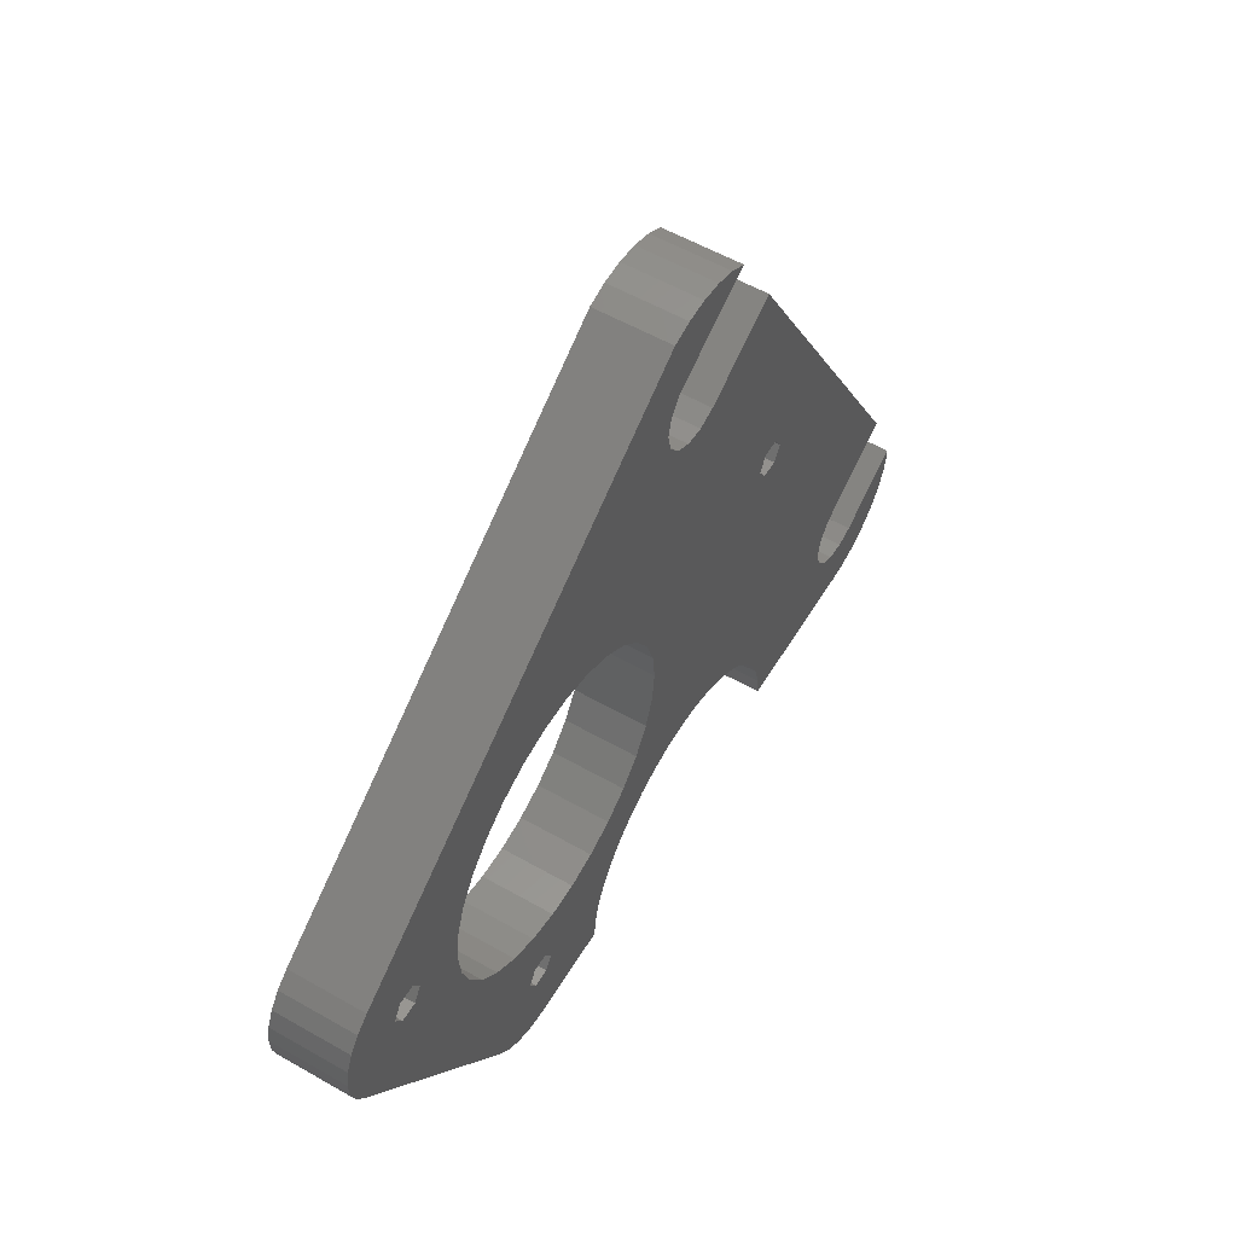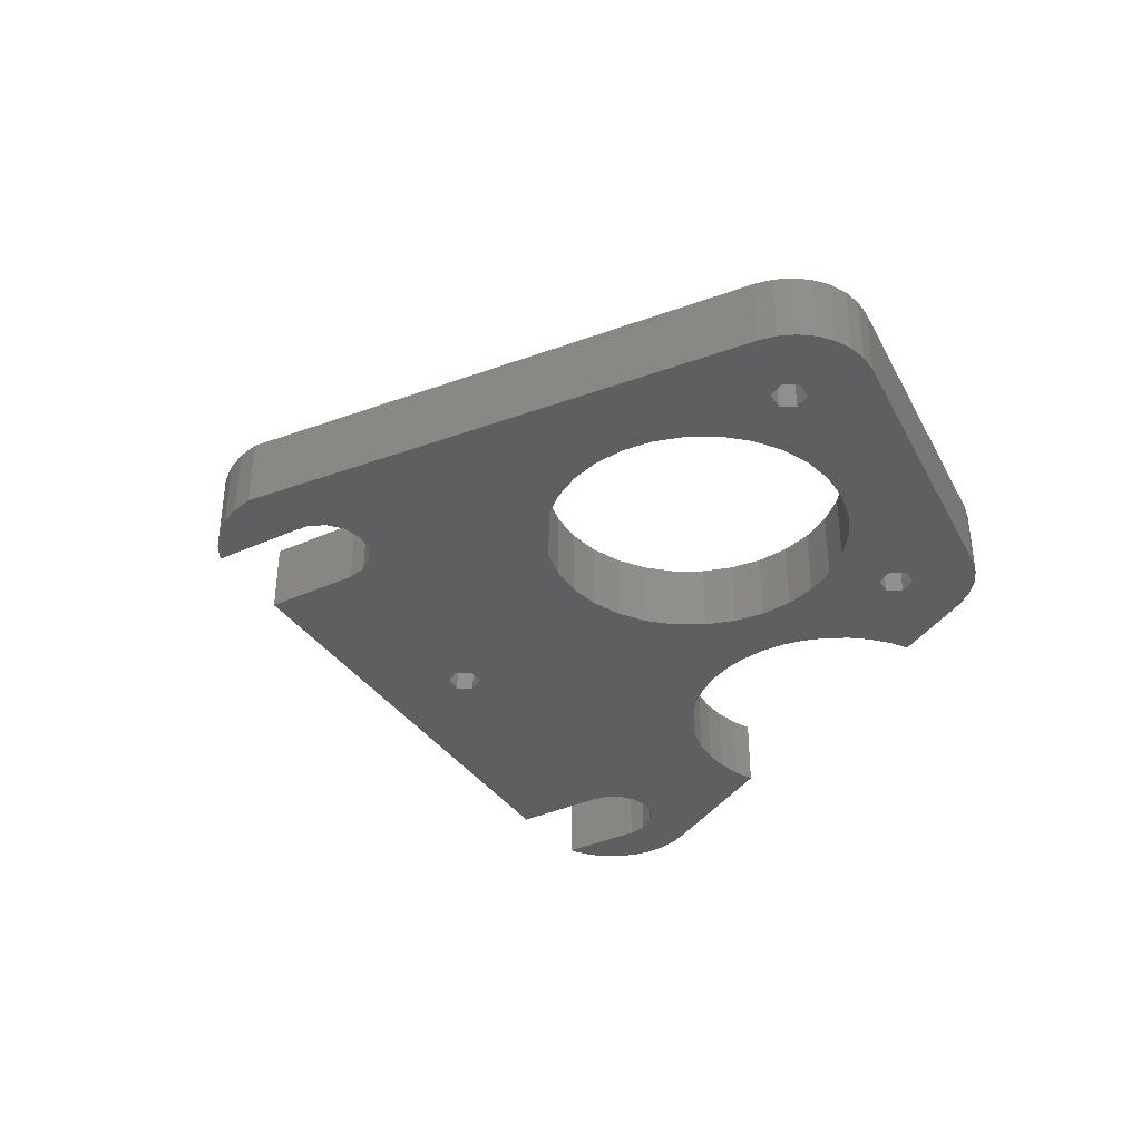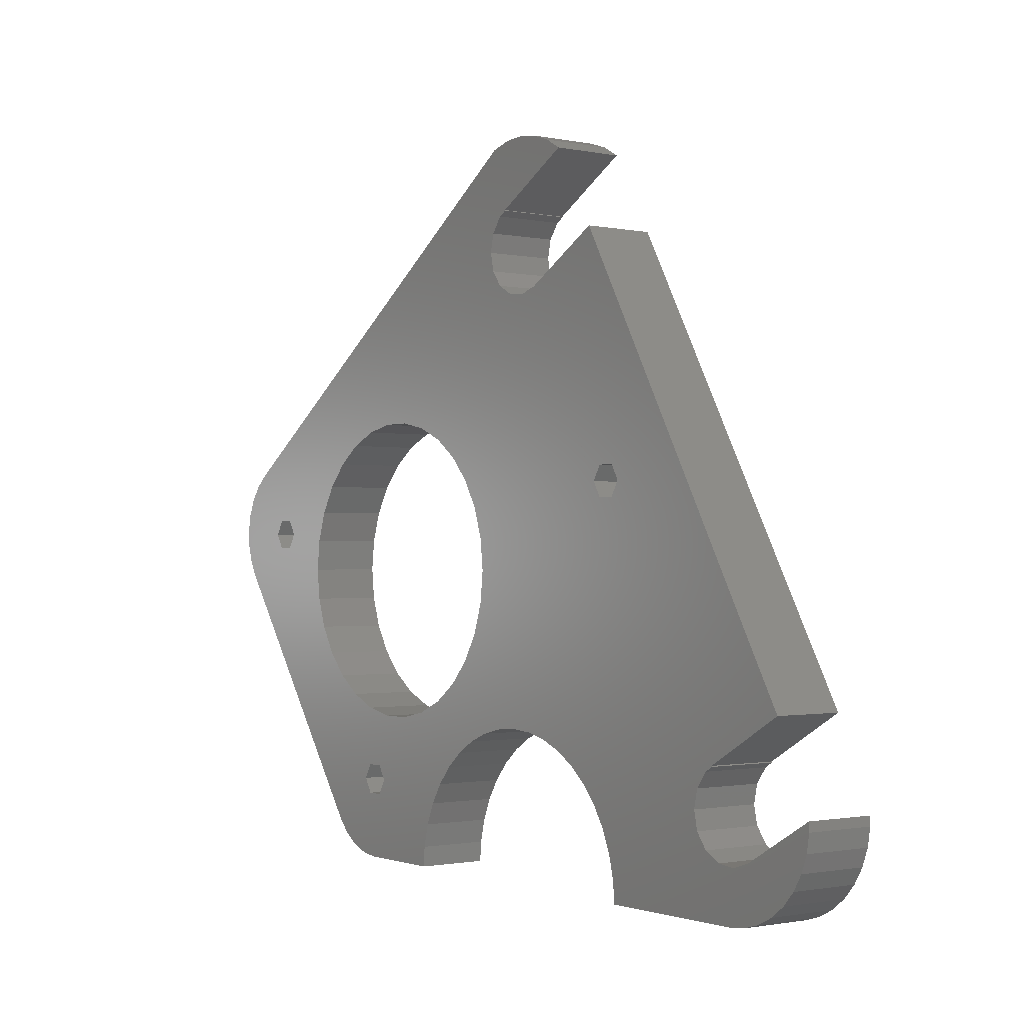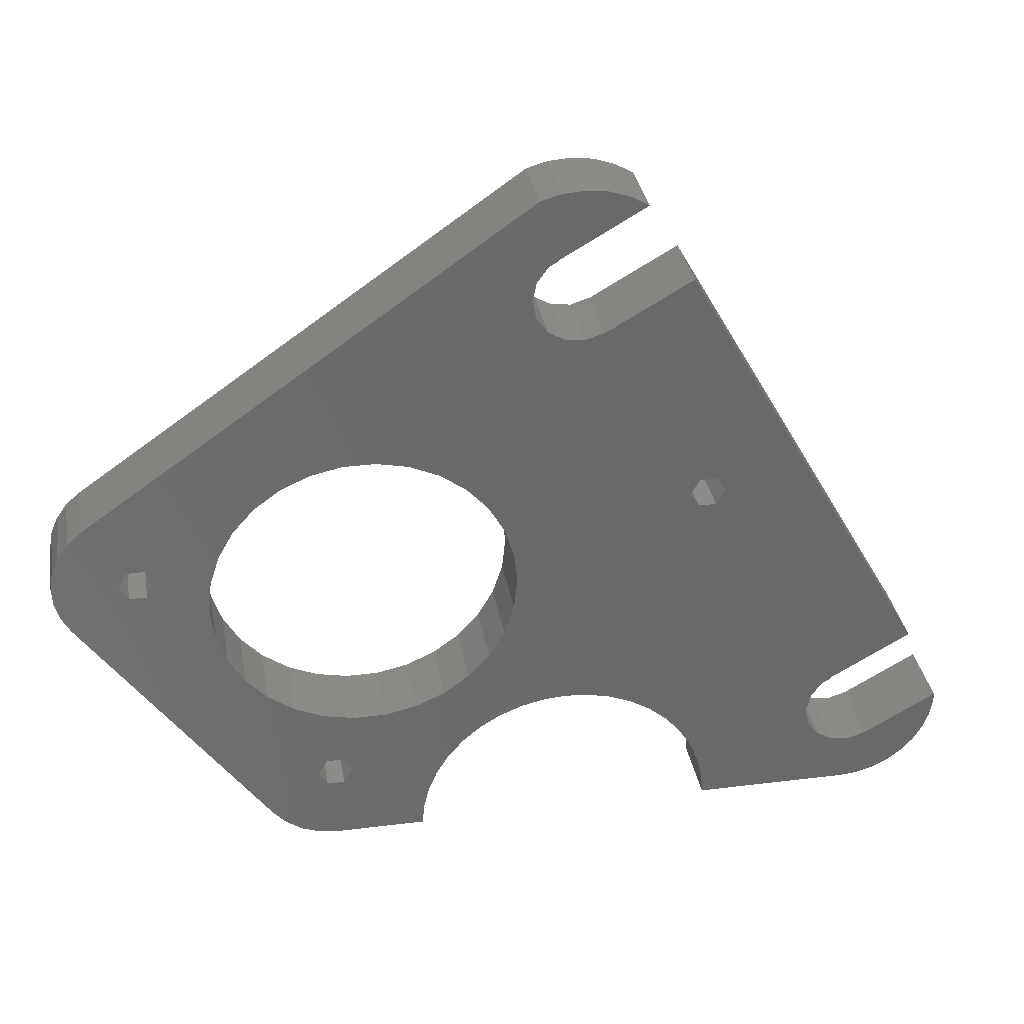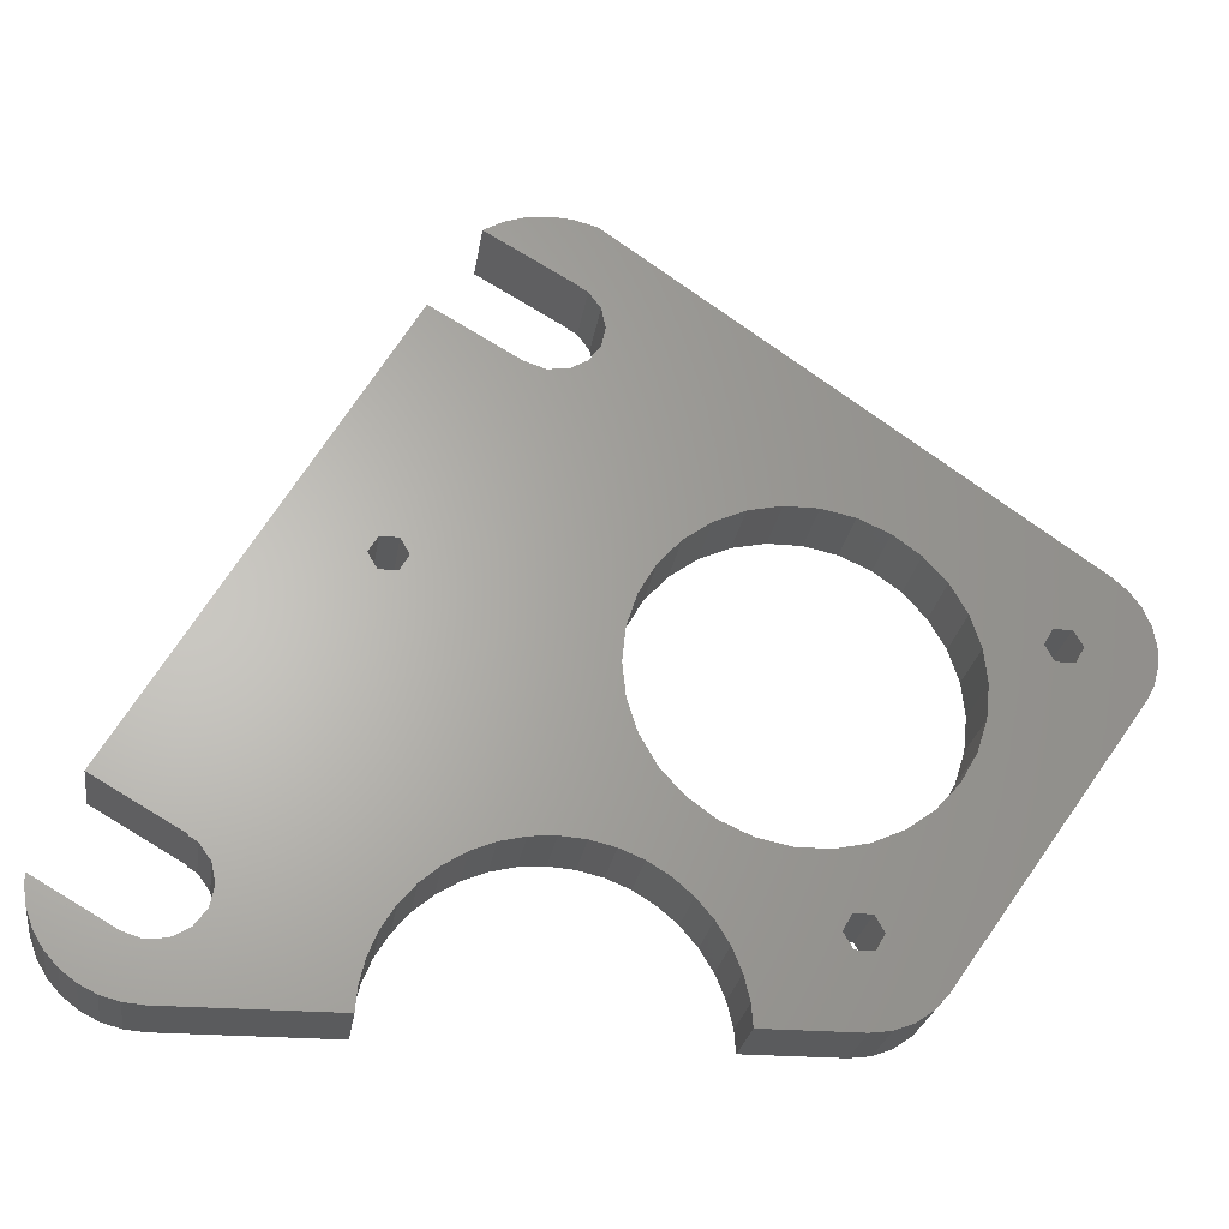
<metadata>
{"format":"stl","ext":"stl","renderer":"f3d","projection":"perspective","resolution":1024,"background":"white","views":[{"elev":56.4,"azim":-59.2,"up":"+Y"},{"elev":-37.4,"azim":-119.9,"up":"+Z"},{"elev":-1.2,"azim":53.1,"up":"+Y"},{"elev":33.5,"azim":-9.9,"up":"+Y"},{"elev":-25.2,"azim":171.5,"up":"+Y"}]}
</metadata>
<code>
# stl→obj: 244 verts, 500 faces
v 59.73 -20.99 7
v 59.73 -20.99 0
v 59.71 -20.08 0
v 59.71 -20.08 7
v 59.45 -22.76 0
v 58.83 -24.44 0
v 57.91 -25.98 0
v 56.72 -27.31 0
v 55.3 -28.41 0
v 53.7 -29.21 0
v 51.98 -29.7 0
v 50.2 -29.86 0
v 50.72 -24.83 0
v 34.98 -29.78 0
v 48.86 -24.63 0
v 34.82 -27.65 0
v 47.24 -23.69 0
v 34.27 -25.36 0
v 46.14 -22.18 0
v 33.37 -23.19 0
v 32.14 -21.18 0
v 45.75 -20.35 0
v 30.61 -19.39 0
v 28.82 -17.86 0
v 9.393 -19.39 0
v -3.846 -29.59 -0
v 11.18 -17.86 0
v 7.865 -21.18 0
v 6.635 -23.19 0
v 5.734 -25.36 0
v 5.185 -27.65 0
v 5.029 -29.63 0
v -5.737 -29.35 -0
v -7.518 -28.68 -0
v 13.19 -16.63 0
v -9.088 -27.6 -0
v -10.36 -26.18 -0
v 15.36 -15.73 0
v -13.7 -6.101 -0
v -28.14 -0.783 -0
v -14.67 -3.119 -0
v -29 0.79 -0
v 12.14 -8.817 0
v 46.14 -18.52 0
v 10.04 -11.15 0
v -15 0 -0
v -29.48 2.515 -0
v -29.57 4.304 -0
v -23.29 3.81 -0
v -29.26 6.068 -0
v -22.44 5.282 -0
v -28.56 7.718 -0
v -20.74 5.282 -0
v -27.52 9.173 -0
v 18.61 34.57 0
v -26.18 10.36 -0
v 16.98 40.58 0
v 18.65 34.51 0
v 14.67 -3.119 0
v 48.04 -16.54 0
v 47.24 -17.01 0
v 17.84 34.04 0
v 16.74 32.53 0
v 47.99 -16.45 0
v 34.66 6.728 0
v 35.51 8.2 0
v 16.35 30.7 0
v 16.74 28.87 0
v 17.84 27.36 0
v -1.568 14.92 -0
v 13.7 -6.101 0
v 34.66 9.672 0
v 21.32 26.22 0
v 23.11 26.77 0
v 31.44 31.58 0
v 32.96 9.672 0
v 19.46 26.42 0
v 32.96 6.728 0
v 52.5 -24.25 0
v 52.51 -24.24 0
v 23.1 26.8 0
v -22.44 2.338 -0
v -7.5 12.99 -0
v -4.635 14.27 -0
v -19.89 3.81 -0
v -14.67 3.119 -0
v 32.11 8.2 0
v 15 0 0
v 14.67 3.119 0
v -13.7 6.101 -0
v -12.14 8.817 -0
v 13.7 6.101 0
v 12.14 8.817 0
v 10.04 11.15 0
v -10.04 11.15 -0
v 7.5 12.99 0
v 4.635 14.27 0
v 1.568 14.92 0
v -20.74 2.338 -0
v 26.81 -16.63 0
v 24.64 -15.73 0
v -12.14 -8.817 -0
v 4.635 -14.27 0
v 1.568 -14.92 0
v -10.04 -11.15 -0
v 20 -15 0
v 17.65 -15.18 0
v -7.5 -12.99 -0
v 7.5 -12.99 0
v -4.635 -14.27 -0
v -1.568 -14.92 -0
v -4.66 -20.12 -0
v 22.35 -15.18 0
v -2.11 -21.59 -0
v -2.96 -23.06 -0
v -2.96 -20.12 -0
v -5.51 -21.59 -0
v -4.66 -23.06 -0
v 19.01 41.15 0
v 21.12 41.31 0
v 23.21 41.05 0
v 25.21 40.38 0
v 26.94 39.38 0
v 56.08 -11.78 0
v 59.45 -22.76 7
v 50.72 -24.83 7
v 50.2 -29.86 7
v 52.5 -24.25 7
v 52.51 -24.24 7
v -14.67 -3.119 7
v -15 0 7
v -29.57 4.304 7
v -22.44 2.338 7
v -29.26 6.068 7
v 45.75 -20.35 7
v 31.44 31.58 7
v 46.14 -22.18 7
v 46.14 -18.52 7
v 47.24 -17.01 7
v 48.04 -16.54 7
v 47.99 -16.45 7
v 23.11 26.77 7
v 23.1 26.8 7
v 56.08 -11.78 7
v 32.11 8.2 7
v 21.32 26.22 7
v 19.46 26.42 7
v 17.84 27.36 7
v 16.74 28.87 7
v 16.35 30.7 7
v -26.18 10.36 7
v 16.74 32.53 7
v 16.98 40.58 7
v 17.84 34.04 7
v 21.12 41.31 7
v 18.65 34.51 7
v 18.61 34.57 7
v 25.21 40.38 7
v 34.82 -27.65 7
v 34.98 -29.78 7
v 26.94 39.38 7
v 23.21 41.05 7
v 19.01 41.15 7
v 10.04 -11.15 7
v 17.65 -15.18 7
v 20 -15 7
v 26.81 -16.63 7
v 28.82 -17.86 7
v 48.86 -24.63 7
v 33.37 -23.19 7
v 34.27 -25.36 7
v 32.96 9.672 7
v 34.66 9.672 7
v -14.67 3.119 7
v -27.52 9.173 7
v -9.088 -27.6 7
v -7.518 -28.68 7
v 5.185 -27.65 7
v -2.96 -23.06 7
v -10.36 -26.18 7
v 5.734 -25.36 7
v 13.7 -6.101 7
v 47.24 -23.69 7
v -28.14 -0.783 7
v 6.635 -23.19 7
v 12.14 -8.817 7
v -4.635 -14.27 7
v 7.865 -21.18 7
v -1.568 -14.92 7
v 9.393 -19.39 7
v 1.568 -14.92 7
v 11.18 -17.86 7
v 4.635 -14.27 7
v 13.19 -16.63 7
v 32.14 -21.18 7
v -19.89 3.81 7
v 7.5 -12.99 7
v 15.36 -15.73 7
v 30.61 -19.39 7
v -23.29 3.81 7
v 24.64 -15.73 7
v 22.35 -15.18 7
v 51.98 -29.7 7
v 53.7 -29.21 7
v 55.3 -28.41 7
v 56.72 -27.31 7
v 57.91 -25.98 7
v 58.83 -24.44 7
v 35.51 8.2 7
v -13.7 6.101 7
v -12.14 8.817 7
v 34.66 6.728 7
v 32.96 6.728 7
v 15 0 7
v 14.67 -3.119 7
v -7.5 12.99 7
v -4.635 14.27 7
v -29.48 2.515 7
v -13.7 -6.101 7
v -29 0.79 7
v -12.14 -8.817 7
v -7.5 -12.99 7
v -10.04 -11.15 7
v -20.74 2.338 7
v -20.74 5.282 7
v -10.04 11.15 7
v -1.568 14.92 7
v -4.66 -23.06 7
v -5.51 -21.59 7
v 1.568 14.92 7
v 4.635 14.27 7
v 7.5 12.99 7
v 10.04 11.15 7
v 12.14 8.817 7
v 13.7 6.101 7
v 14.67 3.119 7
v -2.96 -20.12 7
v -2.11 -21.59 7
v -4.66 -20.12 7
v -22.44 5.282 7
v -28.56 7.718 7
v 5.029 -29.63 7
v -5.737 -29.35 7
v -3.846 -29.59 7
f 1 2 3
f 4 1 3
f 5 6 2
f 2 6 7
f 2 7 8
f 2 8 9
f 2 9 10
f 2 10 11
f 2 11 12
f 13 12 14
f 15 14 16
f 17 16 18
f 17 18 19
f 19 20 21
f 19 21 22
f 22 23 24
f 25 26 27
f 28 26 25
f 29 26 28
f 30 26 29
f 31 32 26
f 31 26 30
f 27 26 33
f 27 33 34
f 27 34 35
f 35 34 36
f 35 36 37
f 35 37 38
f 39 37 40
f 41 40 42
f 43 44 45
f 46 47 48
f 49 48 50
f 51 50 52
f 53 52 54
f 55 56 57
f 58 56 55
f 59 60 61
f 62 56 58
f 63 56 62
f 64 65 66
f 67 56 63
f 68 56 67
f 69 56 68
f 70 56 69
f 41 47 46
f 71 61 44
f 72 73 74
f 72 74 75
f 76 69 77
f 59 61 71
f 78 64 69
f 21 23 22
f 18 20 19
f 15 16 17
f 13 14 15
f 79 12 13
f 3 2 80
f 2 12 79
f 2 79 80
f 76 77 73
f 81 74 73
f 46 48 82
f 41 42 47
f 83 56 84
f 46 85 86
f 76 87 69
f 87 78 69
f 53 86 85
f 49 50 51
f 64 88 69
f 86 53 54
f 88 89 69
f 90 56 91
f 89 92 69
f 92 93 69
f 93 94 69
f 91 56 95
f 94 96 69
f 96 97 69
f 95 56 83
f 97 98 69
f 84 56 70
f 98 70 69
f 86 56 90
f 86 54 56
f 46 82 99
f 22 24 100
f 22 100 101
f 102 37 39
f 103 38 104
f 105 37 102
f 45 106 107
f 108 37 105
f 45 107 109
f 110 37 108
f 111 37 110
f 112 37 111
f 38 111 104
f 109 38 103
f 38 109 107
f 113 45 44
f 22 101 113
f 22 113 44
f 59 64 60
f 114 38 115
f 64 59 88
f 85 46 99
f 38 114 111
f 114 116 111
f 117 37 112
f 116 112 111
f 51 52 53
f 115 37 118
f 118 37 117
f 38 37 115
f 45 113 106
f 39 40 41
f 71 44 43
f 82 48 49
f 55 57 119
f 55 119 120
f 55 120 121
f 55 121 122
f 55 122 123
f 65 64 78
f 66 72 75
f 64 66 75
f 64 75 124
f 76 73 72
f 1 125 5
f 2 1 5
f 126 127 128
f 1 4 129
f 127 1 128
f 128 1 129
f 130 131 132
f 133 134 132
f 135 136 137
f 138 136 135
f 139 136 138
f 140 141 139
f 141 136 139
f 142 143 137
f 144 136 141
f 145 142 137
f 146 147 137
f 147 148 137
f 143 146 137
f 148 149 137
f 150 151 149
f 152 153 150
f 154 155 152
f 156 157 154
f 157 158 154
f 159 160 126
f 161 158 157
f 158 162 154
f 162 155 154
f 155 163 152
f 163 153 152
f 153 151 150
f 164 165 166
f 167 168 169
f 170 171 126
f 172 173 142
f 174 151 175
f 176 177 178
f 171 159 126
f 179 180 181
f 182 169 183
f 184 181 185
f 182 186 169
f 187 185 188
f 189 188 190
f 191 190 192
f 193 192 194
f 195 170 169
f 191 189 190
f 131 174 196
f 197 198 165
f 199 195 169
f 197 194 198
f 133 200 134
f 201 167 169
f 168 199 169
f 170 126 169
f 166 202 164
f 160 127 126
f 127 203 1
f 203 204 1
f 204 205 1
f 205 206 1
f 206 207 1
f 207 208 1
f 208 125 1
f 136 209 137
f 210 211 151
f 209 212 137
f 212 213 137
f 213 145 137
f 182 183 137
f 136 173 209
f 136 142 173
f 149 214 137
f 214 215 137
f 216 217 149
f 215 182 137
f 130 132 218
f 219 220 184
f 219 130 220
f 189 187 188
f 221 219 184
f 222 185 187
f 223 221 184
f 184 185 222
f 222 223 184
f 193 191 192
f 197 193 194
f 218 220 130
f 164 197 165
f 133 132 131
f 196 224 131
f 225 196 174
f 226 151 211
f 216 151 226
f 217 227 149
f 149 151 216
f 228 229 180
f 149 227 230
f 149 230 231
f 149 231 232
f 149 232 233
f 149 233 234
f 149 234 235
f 149 236 214
f 149 235 236
f 237 238 181
f 238 179 181
f 228 180 179
f 239 237 184
f 184 180 229
f 184 229 239
f 184 237 181
f 240 225 241
f 200 241 134
f 224 133 131
f 200 240 241
f 175 225 174
f 175 241 225
f 145 172 142
f 242 243 244
f 242 177 243
f 242 178 177
f 178 180 176
f 178 181 180
f 174 210 151
f 186 201 169
f 186 202 201
f 186 164 202
f 3 80 4
f 4 80 129
f 80 79 129
f 129 79 128
f 79 13 128
f 128 13 126
f 13 15 126
f 126 15 169
f 15 17 169
f 169 17 183
f 183 17 19
f 137 183 19
f 137 19 22
f 135 137 22
f 138 135 22
f 44 138 22
f 139 138 44
f 61 139 44
f 140 139 61
f 60 140 61
f 140 60 64
f 141 140 64
f 144 141 64
f 124 144 64
f 144 124 75
f 136 144 75
f 75 74 136
f 136 74 142
f 142 74 81
f 143 142 81
f 81 73 143
f 143 73 146
f 73 77 146
f 146 77 147
f 77 69 147
f 147 69 148
f 148 69 68
f 149 148 68
f 149 68 67
f 150 149 67
f 152 150 67
f 63 152 67
f 154 152 63
f 62 154 63
f 156 154 62
f 58 156 62
f 156 58 55
f 157 156 55
f 161 157 55
f 123 161 55
f 123 122 161
f 161 122 158
f 122 121 158
f 158 121 162
f 121 120 162
f 162 120 155
f 120 119 155
f 155 119 163
f 119 57 163
f 163 57 153
f 57 56 153
f 153 56 151
f 56 54 151
f 151 54 175
f 54 52 175
f 175 52 241
f 52 50 241
f 241 50 134
f 50 48 134
f 134 48 132
f 132 48 218
f 218 48 47
f 218 47 220
f 220 47 42
f 220 42 184
f 184 42 40
f 184 40 180
f 180 40 37
f 180 37 176
f 176 37 36
f 177 176 36
f 34 177 36
f 243 177 34
f 33 243 34
f 244 243 33
f 26 244 33
f 242 244 26
f 32 242 26
f 178 242 32
f 31 178 32
f 181 178 31
f 30 181 31
f 185 181 30
f 29 185 30
f 188 185 29
f 28 188 29
f 190 188 28
f 25 190 28
f 192 190 25
f 27 192 25
f 194 192 27
f 35 194 27
f 198 194 35
f 38 198 35
f 165 198 38
f 107 165 38
f 166 165 107
f 106 166 107
f 202 166 106
f 113 202 106
f 201 202 113
f 101 201 113
f 167 201 101
f 100 167 101
f 168 167 100
f 24 168 100
f 199 168 24
f 23 199 24
f 199 23 195
f 195 23 21
f 195 21 170
f 170 21 20
f 170 20 171
f 171 20 18
f 171 18 159
f 159 18 16
f 159 16 160
f 160 16 14
f 127 160 14
f 12 127 14
f 203 127 12
f 11 203 12
f 204 203 11
f 10 204 11
f 205 204 10
f 9 205 10
f 206 205 9
f 8 206 9
f 207 206 8
f 7 207 8
f 208 207 7
f 6 208 7
f 125 208 6
f 5 125 6
f 66 65 209
f 209 65 212
f 173 72 209
f 209 72 66
f 65 78 212
f 212 78 213
f 213 78 87
f 145 213 87
f 172 145 87
f 76 172 87
f 173 172 76
f 72 173 76
f 236 89 214
f 214 89 88
f 88 59 214
f 214 59 215
f 59 71 215
f 215 71 182
f 71 43 182
f 182 43 186
f 43 45 186
f 186 45 164
f 45 109 164
f 164 109 197
f 109 103 197
f 197 103 193
f 103 104 193
f 193 104 191
f 104 111 191
f 191 111 189
f 111 110 189
f 189 110 187
f 110 108 187
f 187 108 222
f 108 105 222
f 222 105 223
f 223 105 102
f 221 223 102
f 221 102 39
f 219 221 39
f 219 39 41
f 130 219 41
f 130 41 46
f 131 130 46
f 174 131 46
f 86 174 46
f 210 174 86
f 90 210 86
f 211 210 90
f 91 211 90
f 226 211 91
f 95 226 91
f 216 226 95
f 83 216 95
f 217 216 83
f 84 217 83
f 227 217 84
f 70 227 84
f 230 227 70
f 98 230 70
f 231 230 98
f 97 231 98
f 232 231 97
f 96 232 97
f 233 232 96
f 94 233 96
f 233 94 234
f 234 94 93
f 234 93 235
f 235 93 92
f 235 92 236
f 236 92 89
f 237 116 238
f 238 116 114
f 114 115 238
f 238 115 179
f 115 118 179
f 179 118 228
f 228 118 117
f 229 228 117
f 239 229 117
f 112 239 117
f 237 239 112
f 116 237 112
f 85 99 196
f 196 99 224
f 225 53 196
f 196 53 85
f 99 82 224
f 224 82 133
f 133 82 49
f 200 133 49
f 240 200 49
f 51 240 49
f 225 240 51
f 53 225 51

</code>
